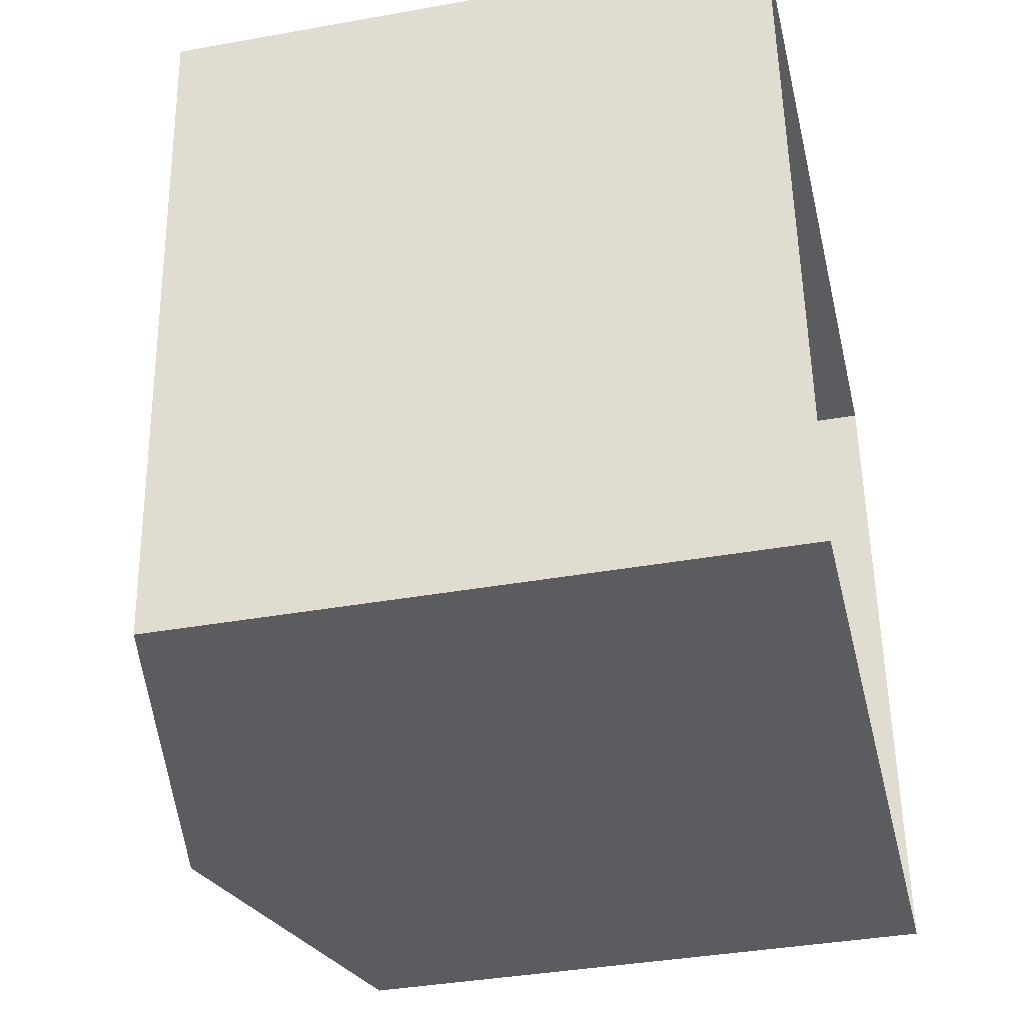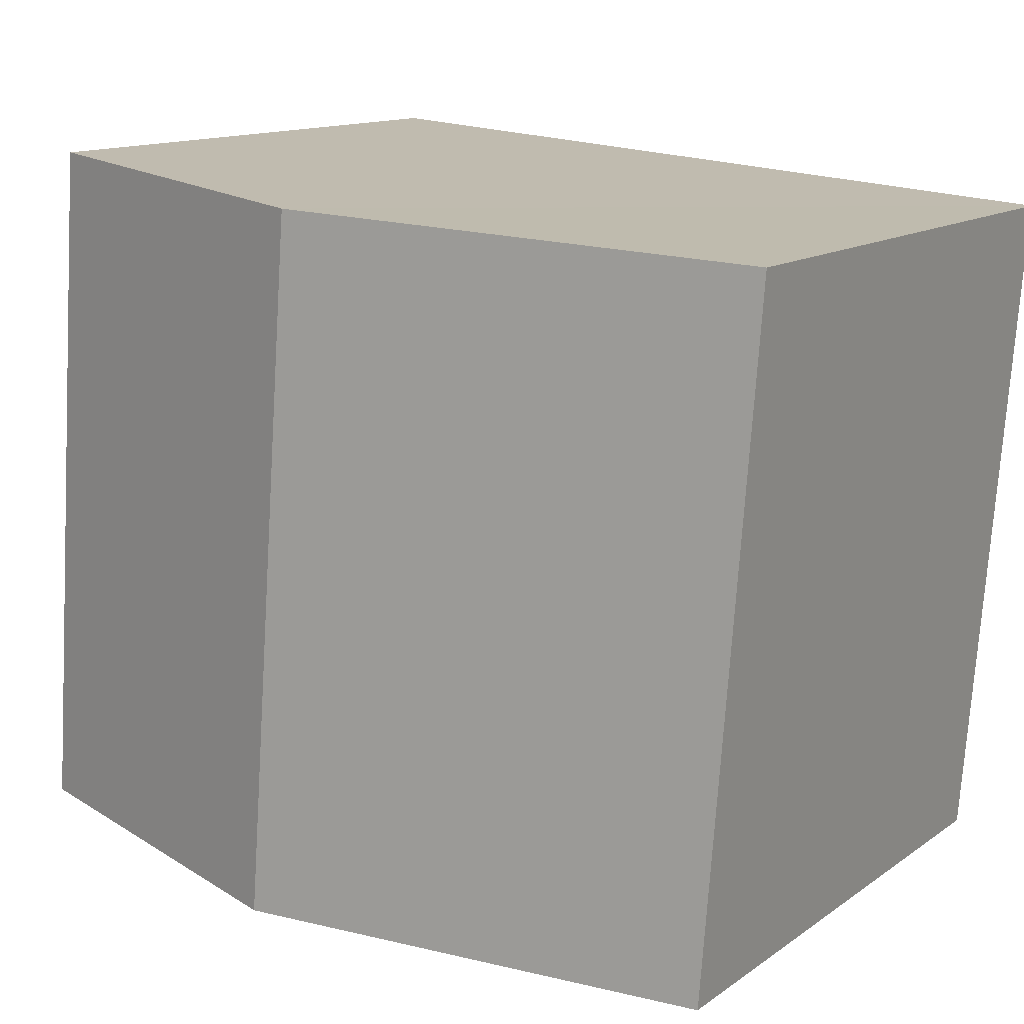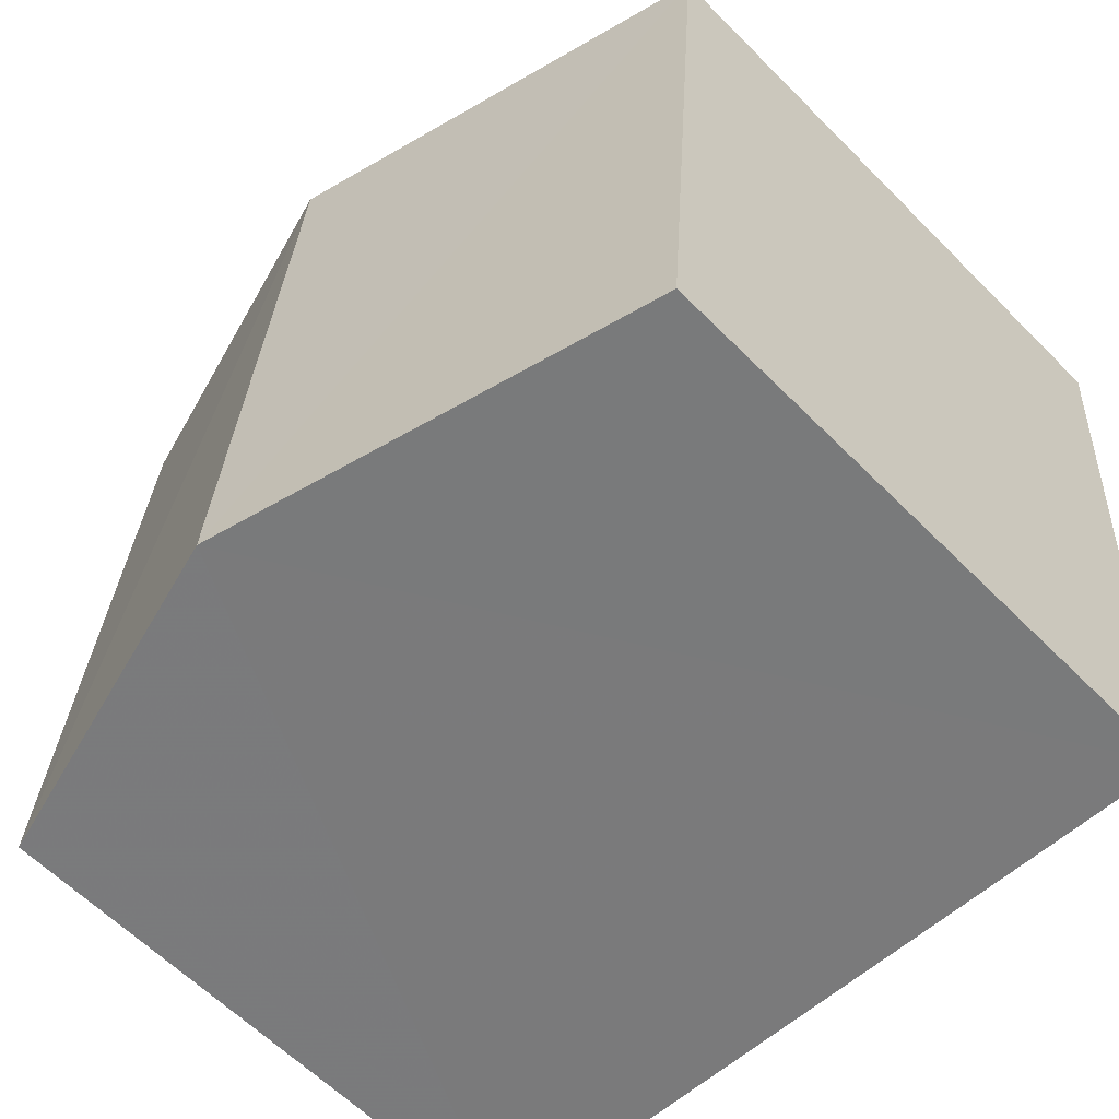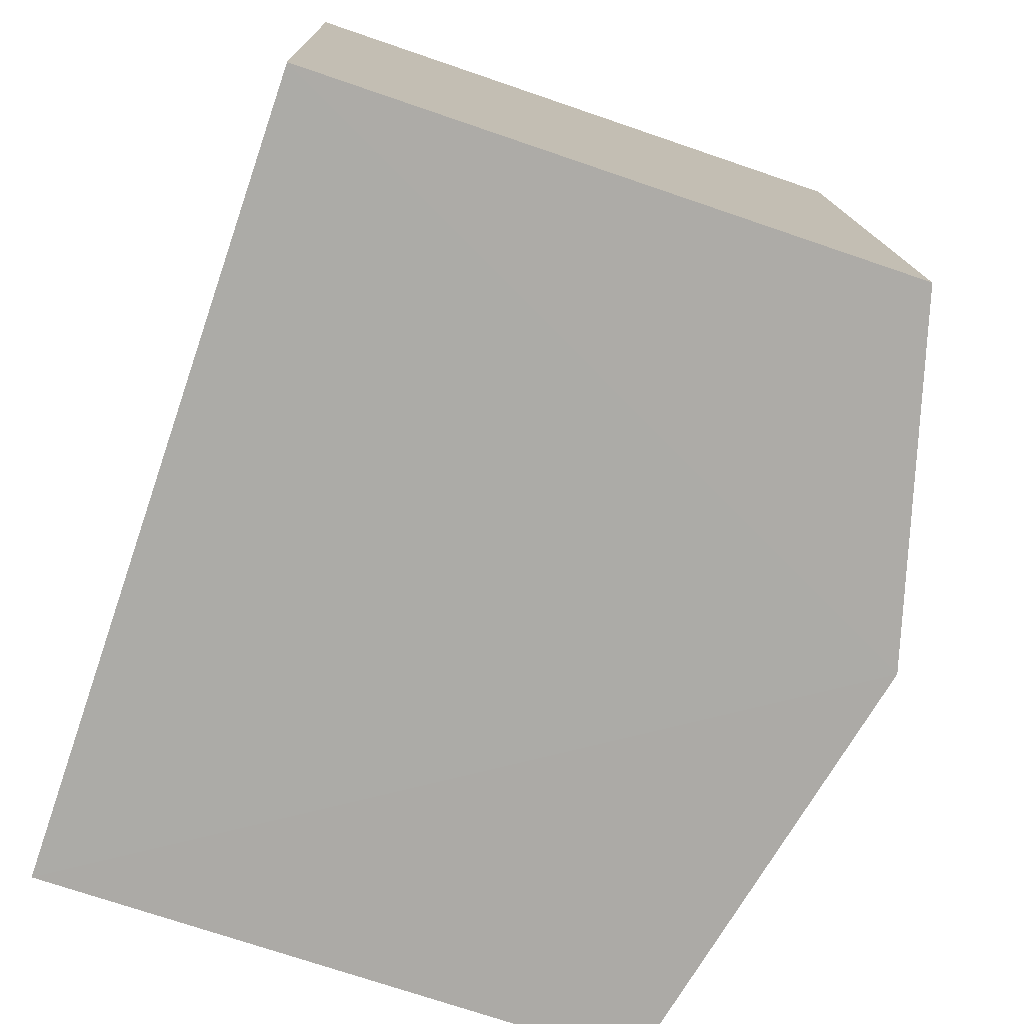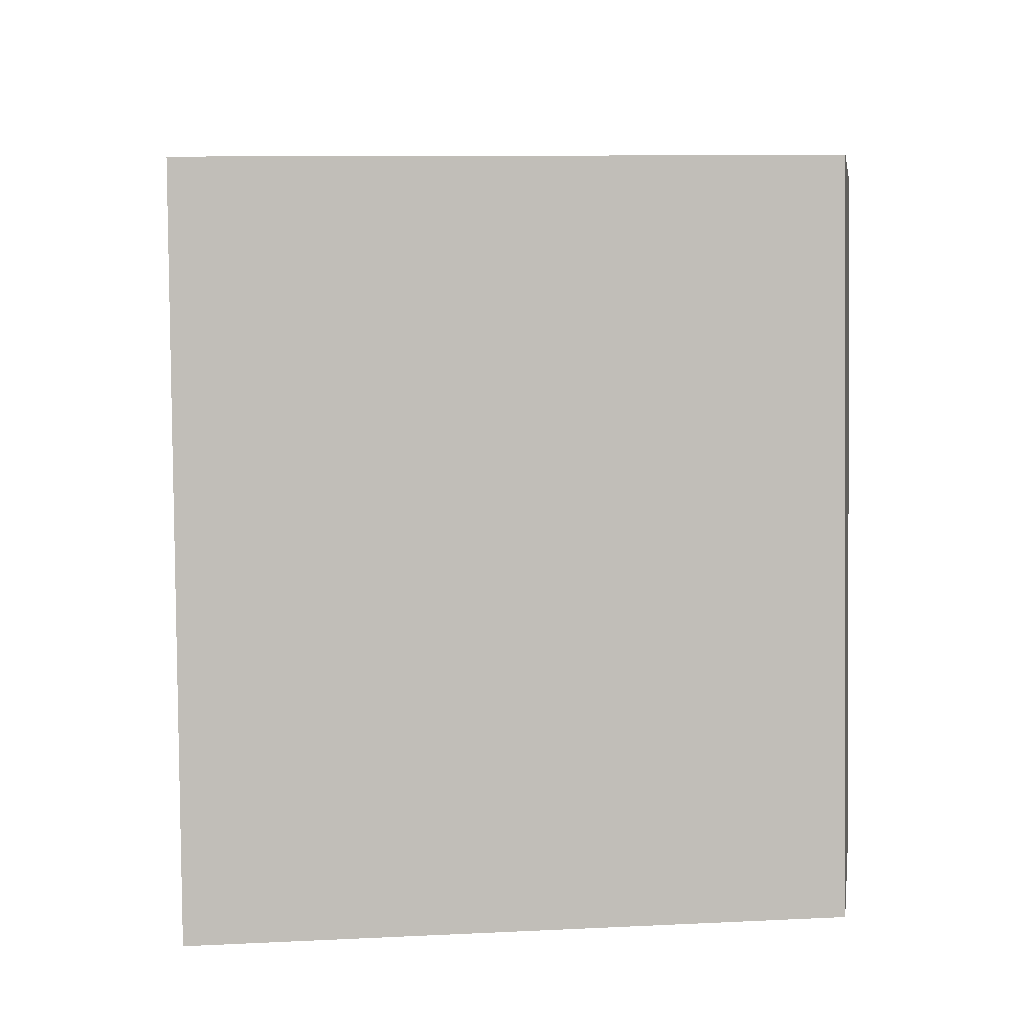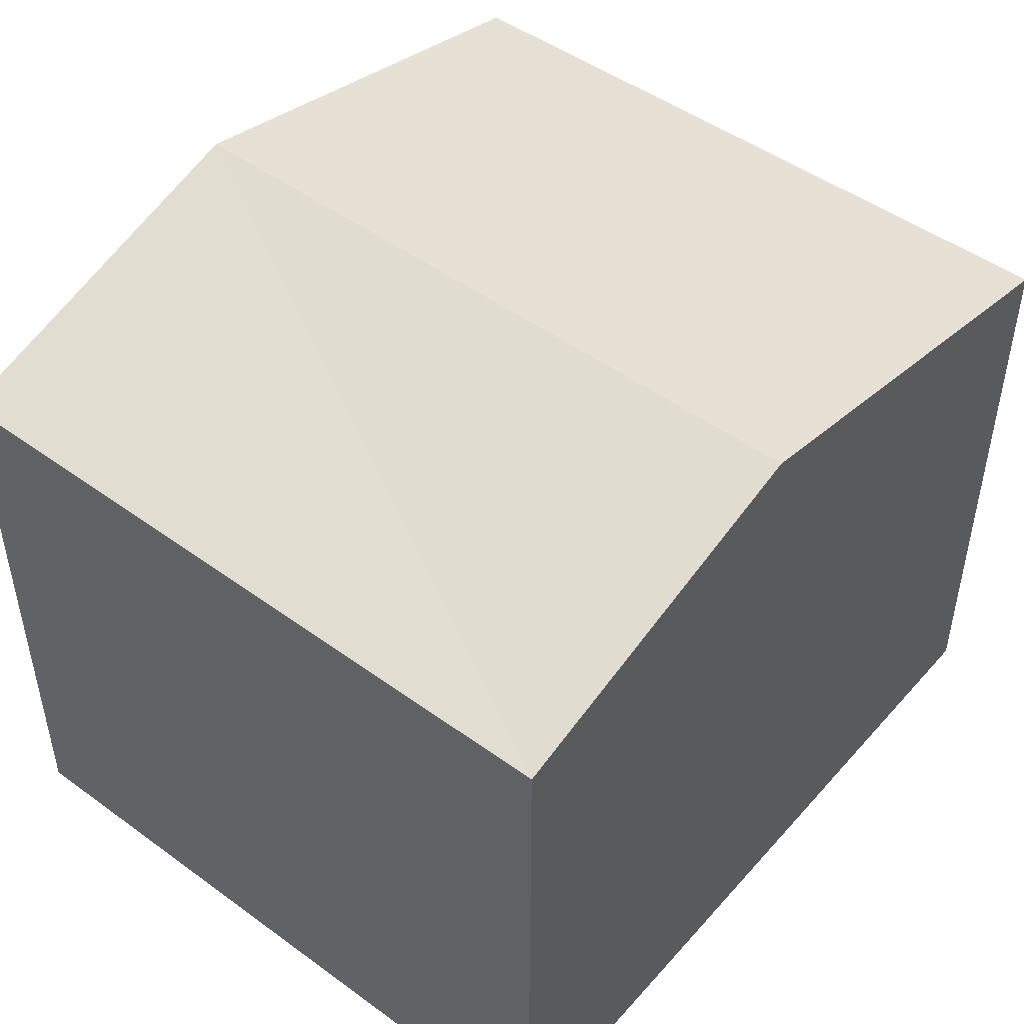
<metadata>
{"format":"obj","ext":"obj","renderer":"f3d","projection":"perspective","resolution":1024,"background":"white","views":[{"elev":-38.4,"azim":102.9,"up":"+Y"},{"elev":13.1,"azim":33.2,"up":"+Y"},{"elev":-61.7,"azim":44.5,"up":"+Y"},{"elev":-71.8,"azim":-108.8,"up":"+Y"},{"elev":8.9,"azim":-97.8,"up":"+Y"},{"elev":48.3,"azim":-55.1,"up":"+Z"}]}
</metadata>
<code>
v -3.725e+05 -1.048e+05 26.95
v -3.725e+05 -1.048e+05 26.95
v -3.725e+05 -1.049e+05 26.95
v -3.725e+05 -1.048e+05 26.95
v -3.725e+05 -1.048e+05 34.79
v -3.725e+05 -1.048e+05 33.66
v -3.725e+05 -1.048e+05 34.79
v -3.725e+05 -1.049e+05 33.66
v -3.725e+05 -1.048e+05 33.66
v -3.725e+05 -1.048e+05 33.66
f 1 2 3
f 1 4 2
f 5 6 7
f 5 8 6
f 7 9 5
f 7 10 9
f 10 4 1
f 9 10 1
f 6 2 7
f 2 4 7
f 4 10 7
f 9 1 5
f 1 3 5
f 3 8 5
f 8 3 2
f 6 8 2

</code>
